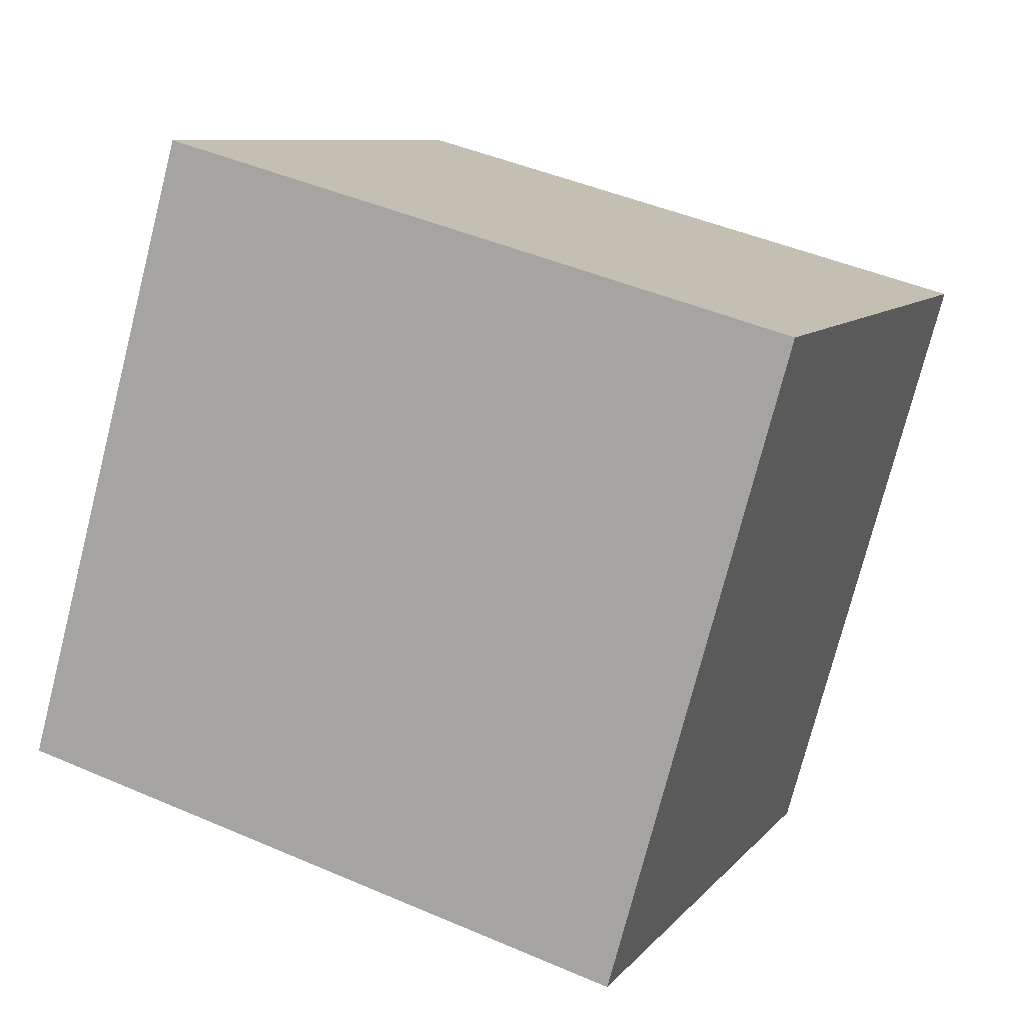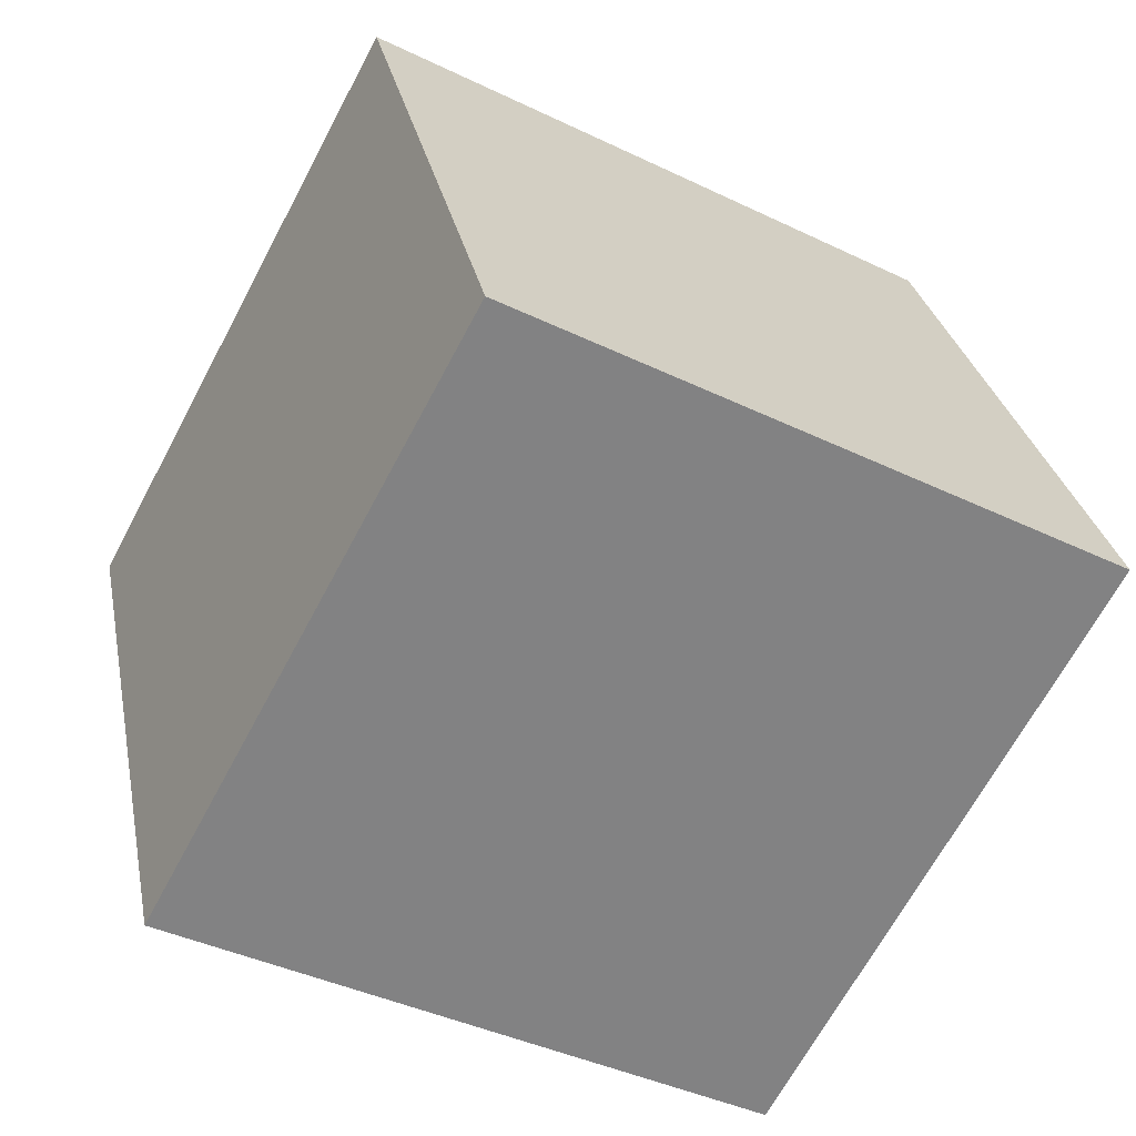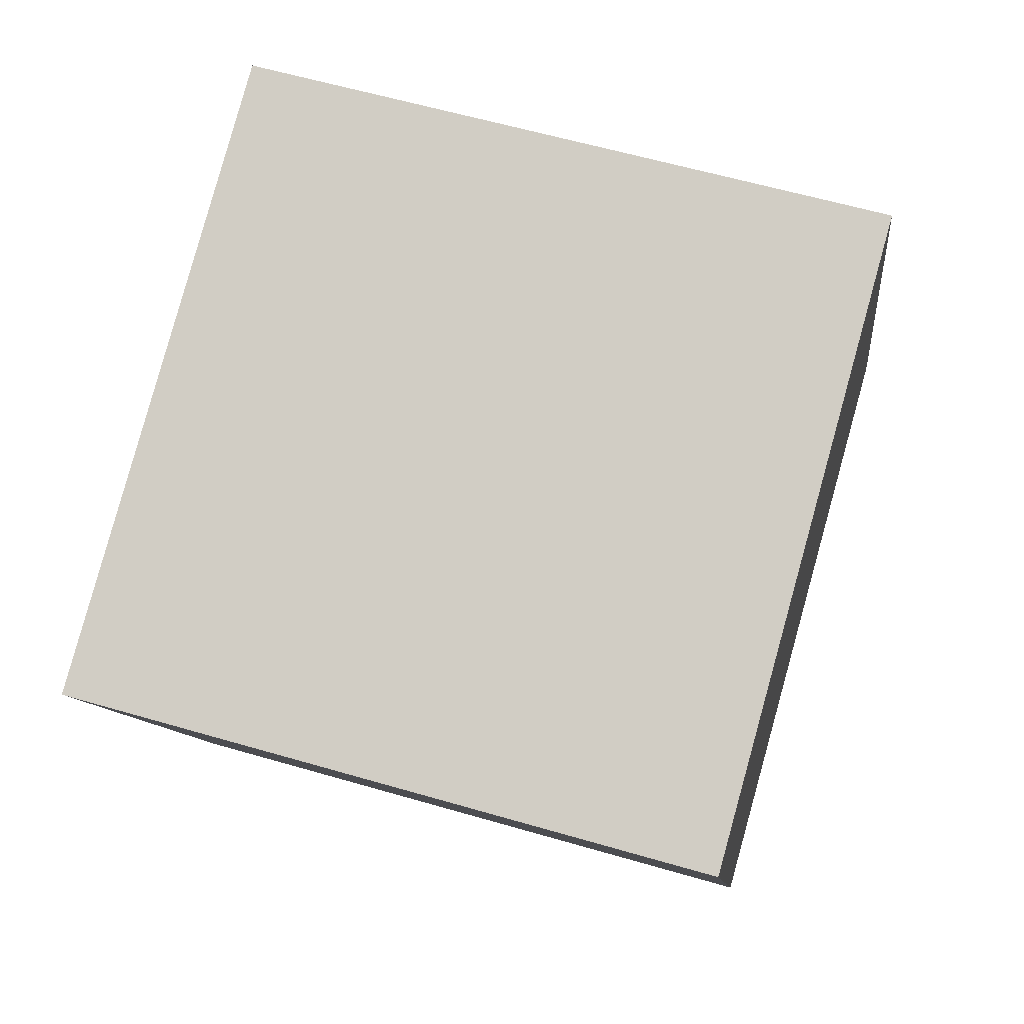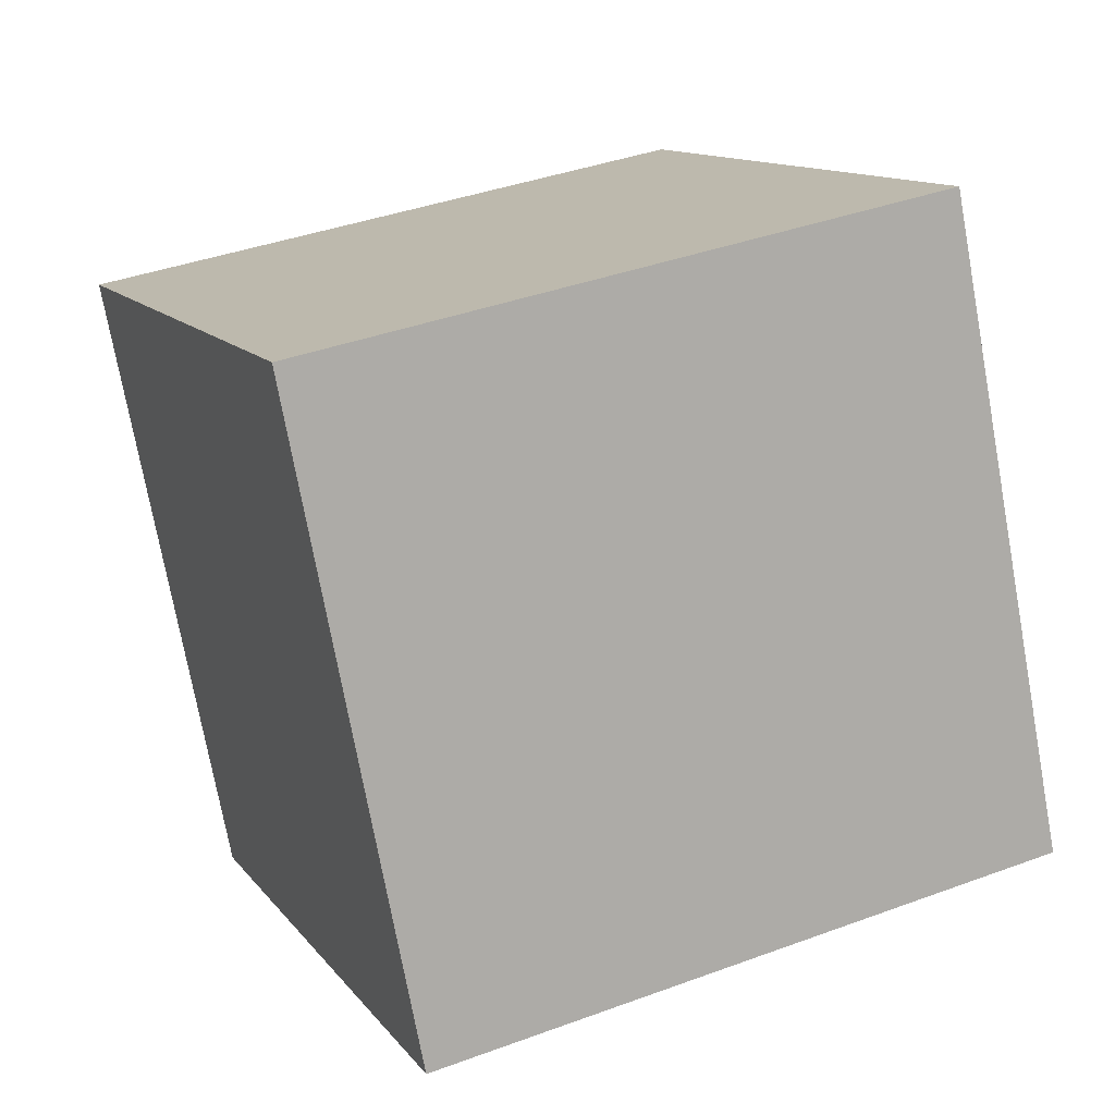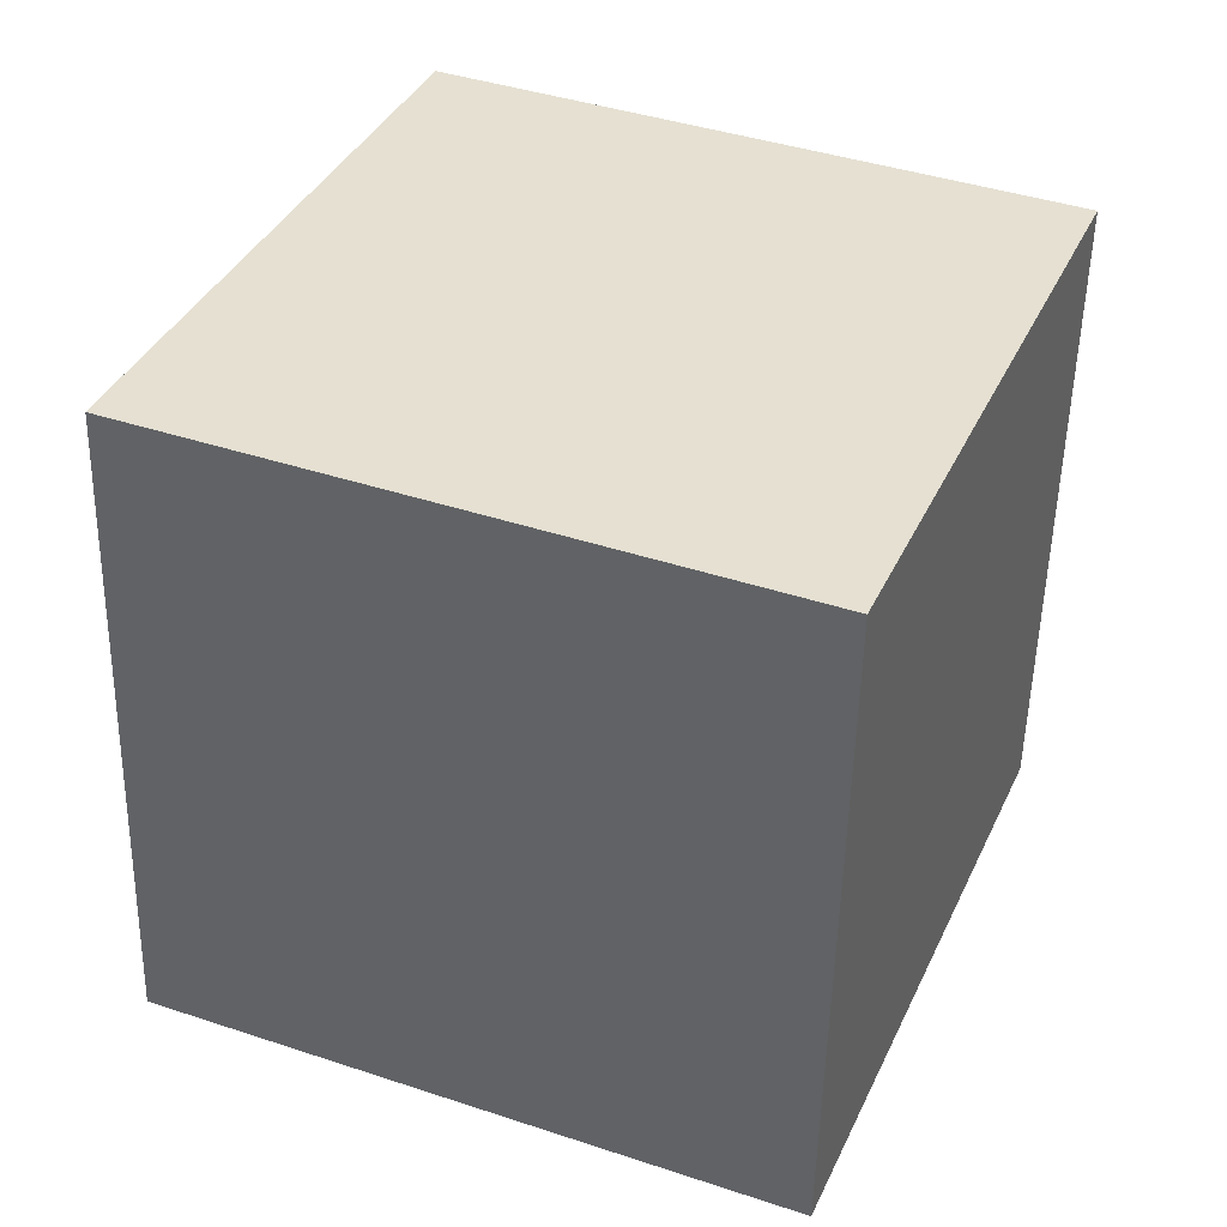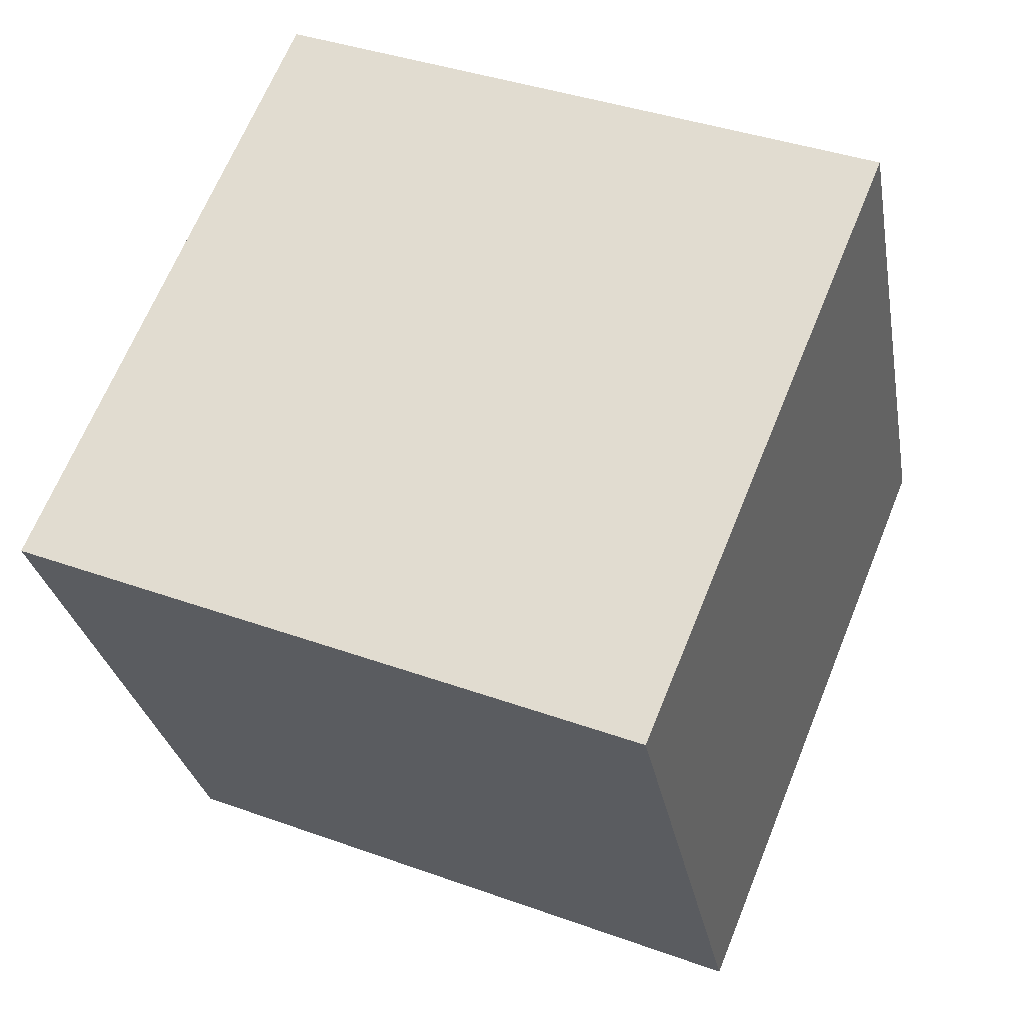
<metadata>
{"format":"obj","ext":"obj","renderer":"f3d","projection":"perspective","resolution":1024,"background":"white","views":[{"elev":-75.4,"azim":75.9,"up":"+Z"},{"elev":-41.0,"azim":-30.2,"up":"+Z"},{"elev":58.8,"azim":-163.3,"up":"+Y"},{"elev":-73.9,"azim":-79.4,"up":"+Z"},{"elev":-52.8,"azim":89.0,"up":"+Z"},{"elev":-28.3,"azim":100.0,"up":"+Y"}]}
</metadata>
<code>
v 0.7195 0.6198 -0.341
v 0.7189 0.7719 0.02894
v 0.7205 0.4019 0.181
v 0.7195 0.6198 -0.341
v 0.7205 0.4019 0.181
v 0.7211 0.2498 -0.1889
v 0.3195 0.6181 -0.341
v 0.3211 0.2481 -0.1889
v 0.3205 0.4002 0.181
v 0.3195 0.6181 -0.341
v 0.3205 0.4002 0.181
v 0.3189 0.7702 0.02894
v 0.7195 0.6198 -0.341
v 0.3195 0.6181 -0.341
v 0.3189 0.7702 0.02894
v 0.7195 0.6198 -0.341
v 0.3189 0.7702 0.02894
v 0.7189 0.7719 0.02894
v 0.7189 0.7719 0.02894
v 0.3189 0.7702 0.02894
v 0.3205 0.4002 0.181
v 0.7189 0.7719 0.02894
v 0.3205 0.4002 0.181
v 0.7205 0.4019 0.181
v 0.7205 0.4019 0.181
v 0.3205 0.4002 0.181
v 0.3211 0.2481 -0.1889
v 0.7205 0.4019 0.181
v 0.3211 0.2481 -0.1889
v 0.7211 0.2498 -0.1889
v 0.3195 0.6181 -0.341
v 0.7195 0.6198 -0.341
v 0.7211 0.2498 -0.1889
v 0.3195 0.6181 -0.341
v 0.7211 0.2498 -0.1889
v 0.3211 0.2481 -0.1889
f 1 2 3
f 4 5 6
f 7 8 9
f 10 11 12
f 13 14 15
f 16 17 18
f 19 20 21
f 22 23 24
f 25 26 27
f 28 29 30
f 31 32 33
f 34 35 36

</code>
